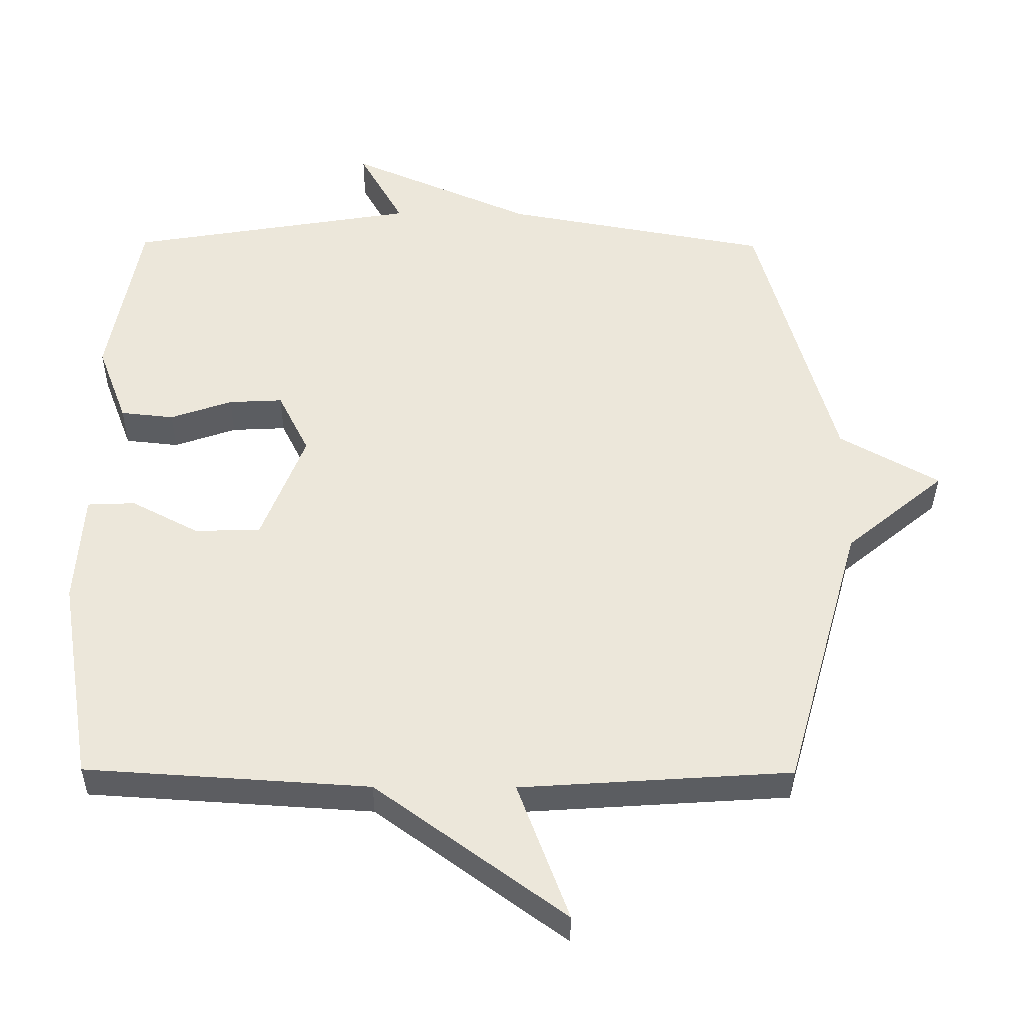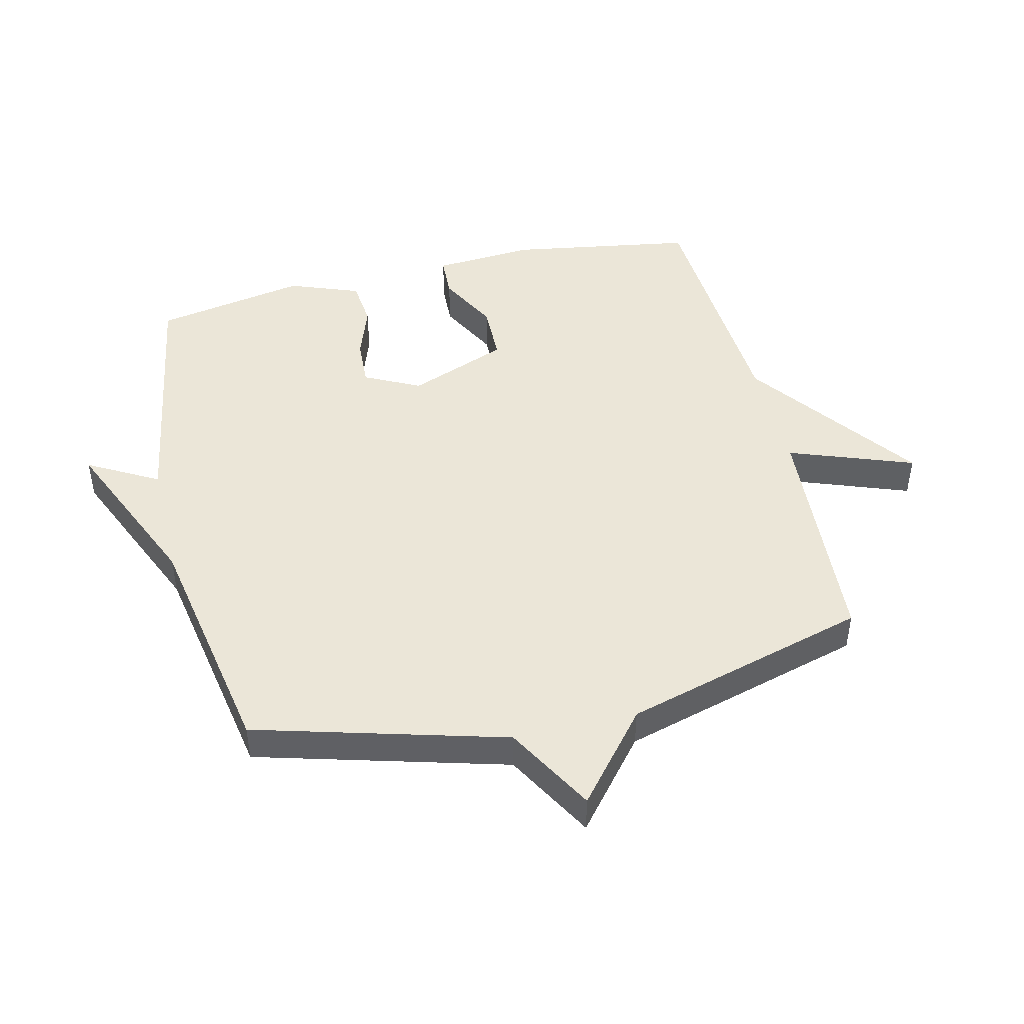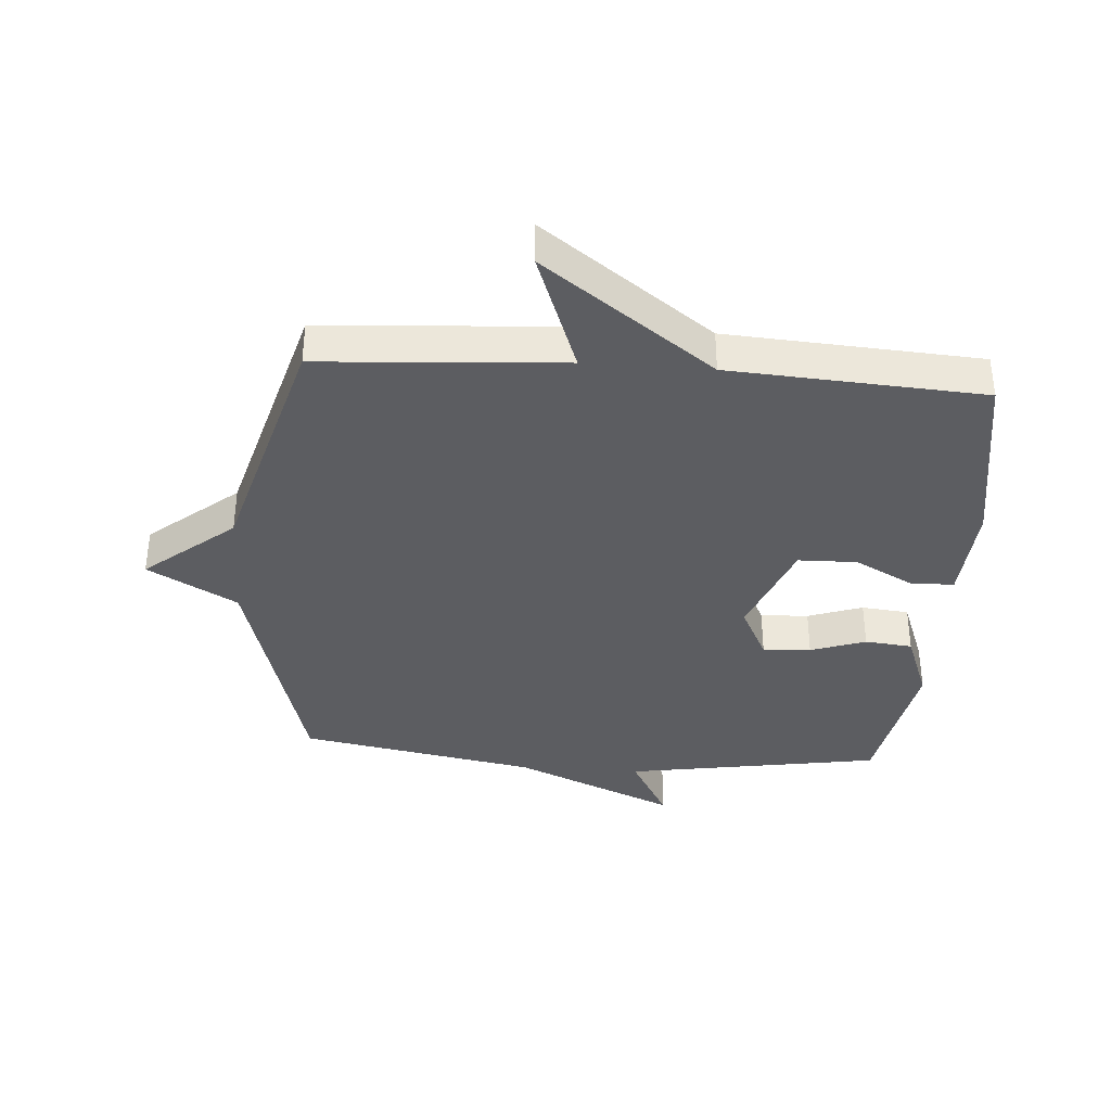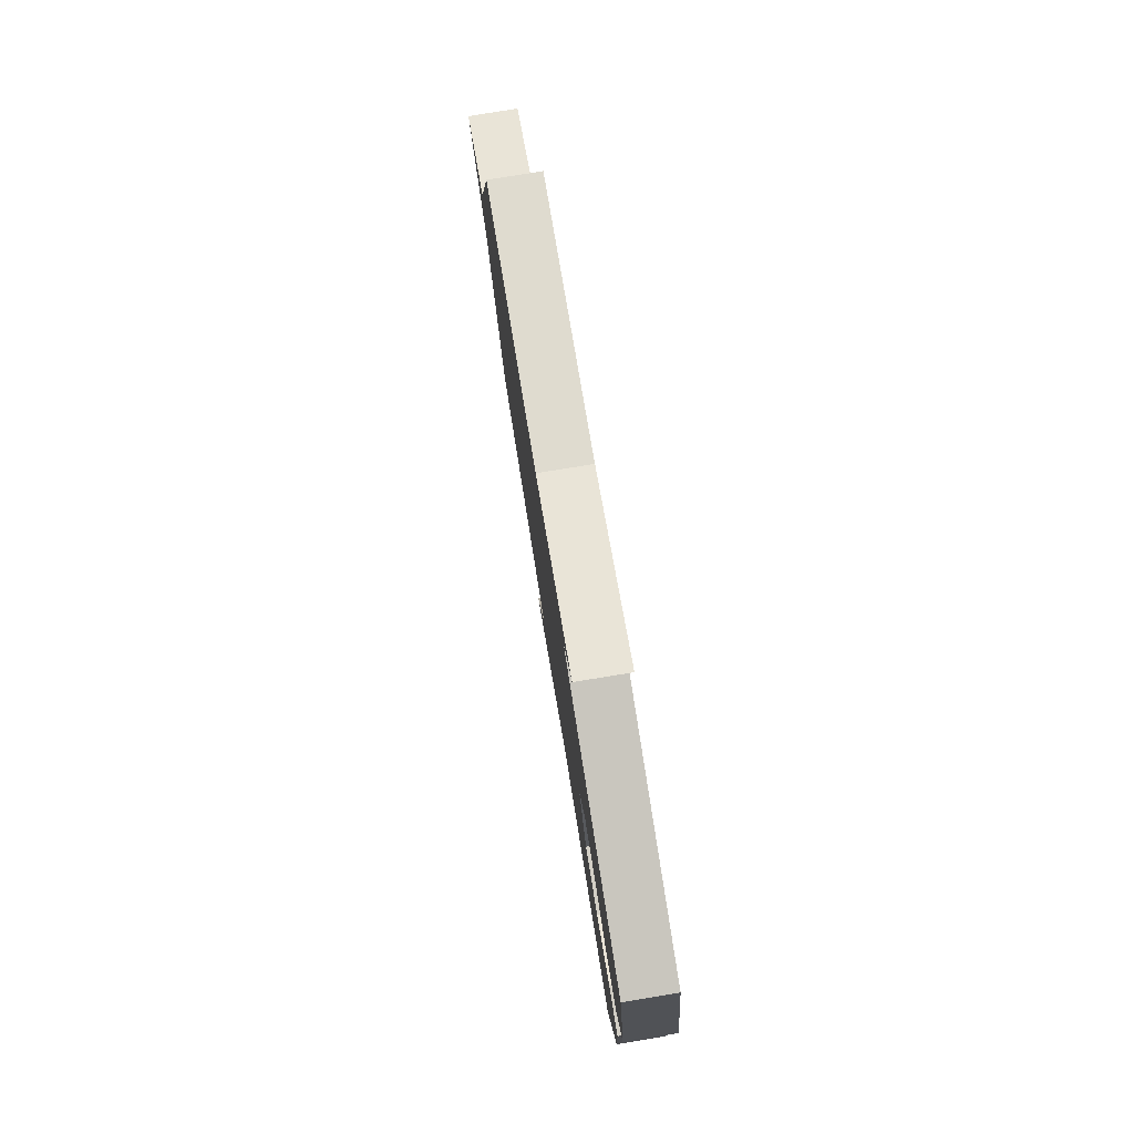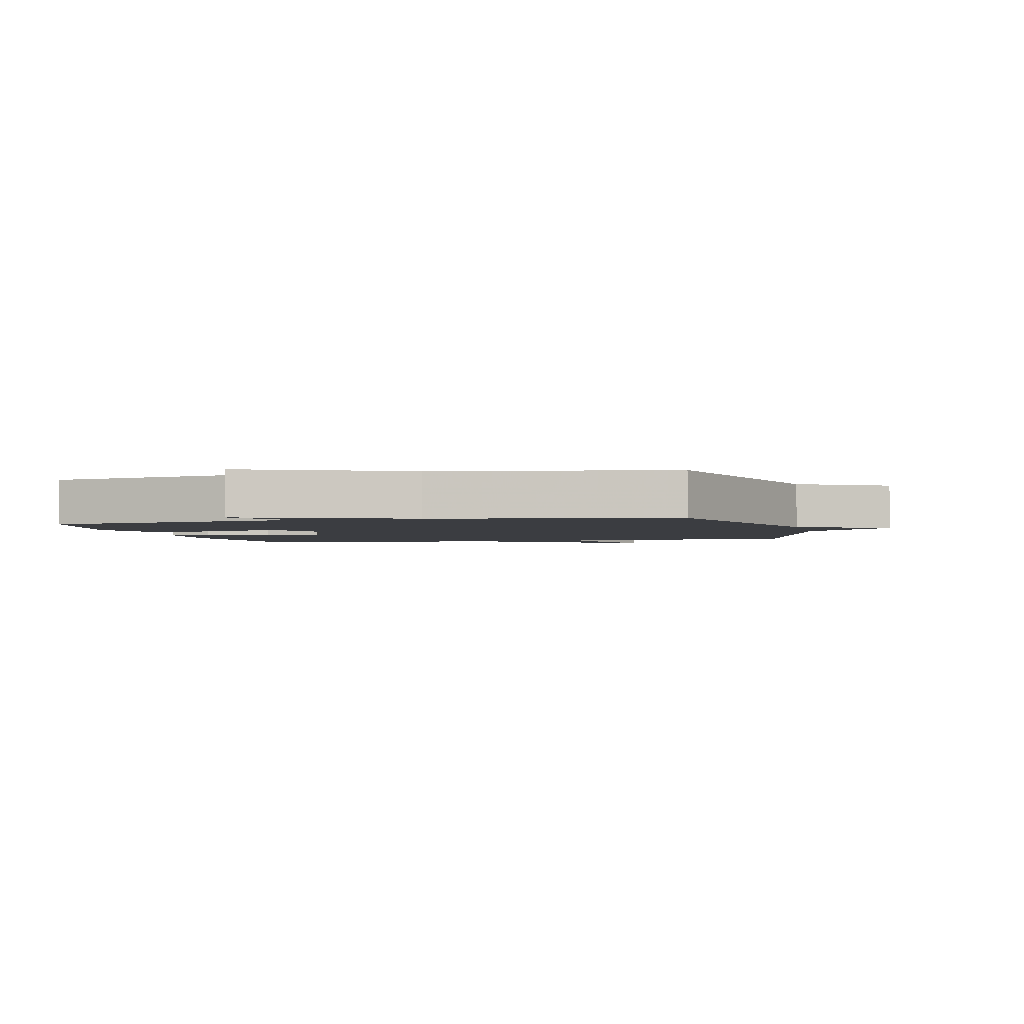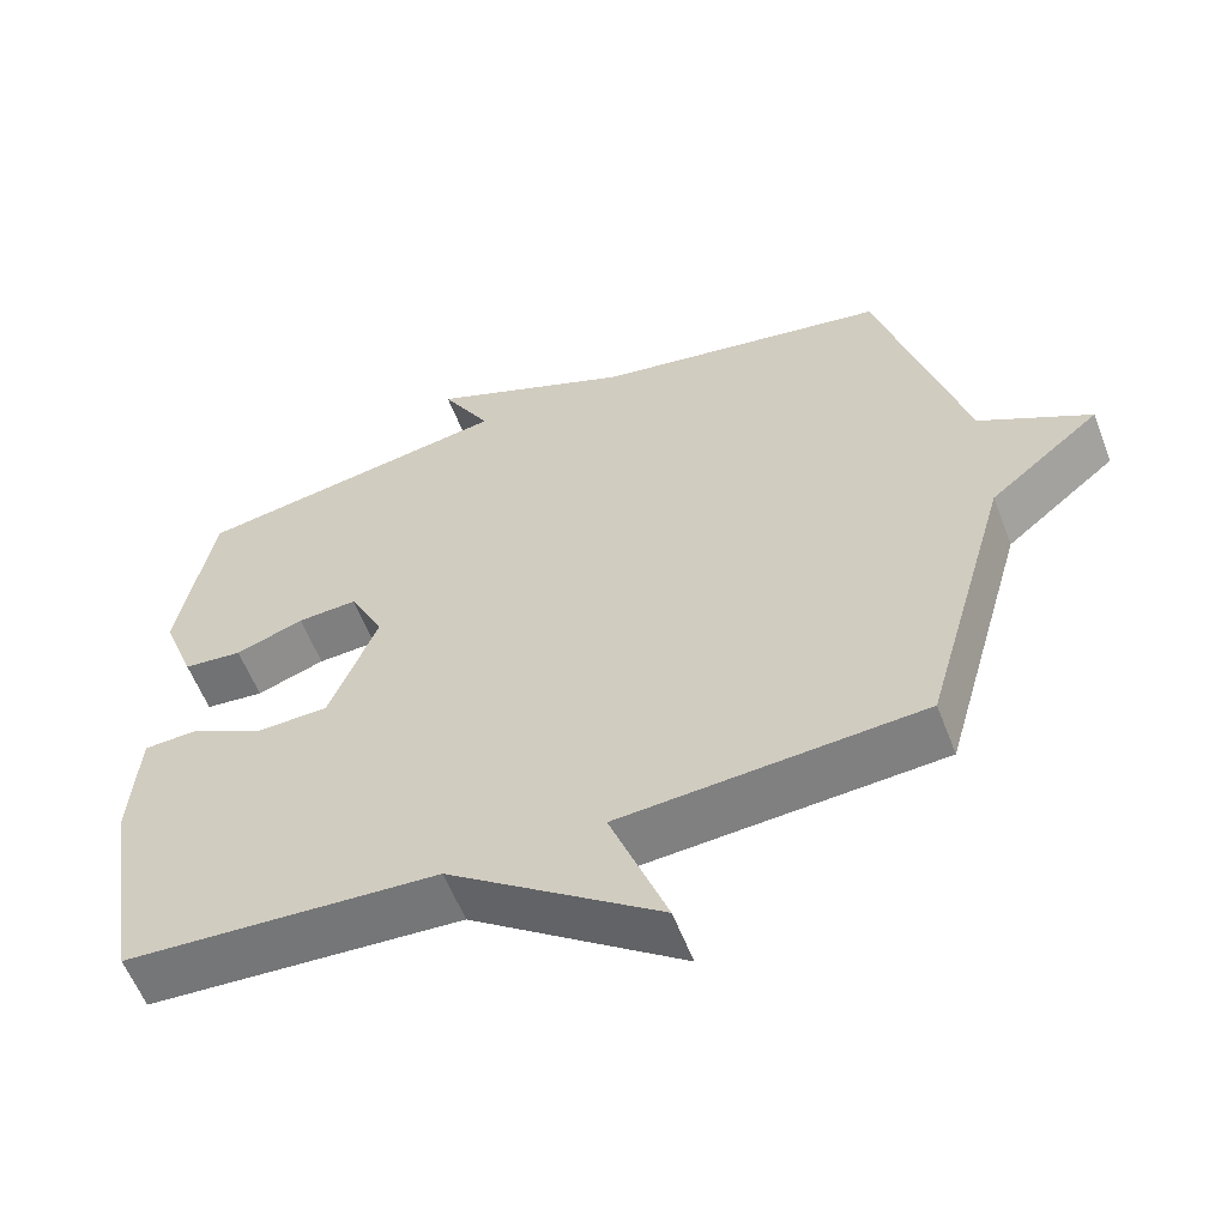
<metadata>
{"format":"obj","ext":"obj","renderer":"f3d","projection":"perspective","resolution":1024,"background":"white","views":[{"elev":-36.5,"azim":-0.5,"up":"+Z"},{"elev":46.1,"azim":76.6,"up":"+Y"},{"elev":-36.9,"azim":175.8,"up":"+Y"},{"elev":80.0,"azim":-99.2,"up":"+Z"},{"elev":-2.5,"azim":14.2,"up":"+Y"},{"elev":-58.4,"azim":21.0,"up":"+Z"}]}
</metadata>
<code>
v -0.5 0.07 -0.5
v -0.549 0.07 -0.201
v -0.538 0.07 -0.038
v -0.469 0.07 -0.035
v -0.372 0.07 -0.086
v -0.277 0.07 -0.084
v -0.214 0.07 0.077
v -0.259 0.07 0.167
v -0.337 0.07 0.163
v -0.426 0.07 0.132
v -0.503 0.07 0.14
v -0.546 0.07 0.254
v -0.5 0.07 0.5
v -0.084 0.07 0.569
v -0.148 0.07 0.683
v 0.116 0.07 0.569
v 0.5 0.07 0.5
v 0.612 0.07 0.097
v 0.756 0.07 0.016
v 0.612 0.07 -0.103
v 0.5 0.07 -0.5
v 0.109 0.07 -0.526
v 0.183 0.07 -0.727
v -0.091 0.07 -0.526
v -0.5 0 -0.5
v -0.549 0 -0.201
v -0.538 0 -0.038
v -0.469 0 -0.035
v -0.372 0 -0.086
v -0.277 0 -0.084
v -0.214 0 0.077
v -0.259 0 0.167
v -0.337 0 0.163
v -0.426 0 0.132
v -0.503 0 0.14
v -0.546 0 0.254
v -0.5 0 0.5
v -0.084 0 0.569
v -0.148 0 0.683
v 0.116 0 0.569
v 0.5 0 0.5
v 0.612 0 0.097
v 0.756 0 0.016
v 0.612 0 -0.103
v 0.5 0 -0.5
v 0.109 0 -0.526
v 0.183 0 -0.727
v -0.091 0 -0.526
f 22 23 24
f 24 1 2
f 22 24 2
f 21 22 2
f 20 21 2
f 18 19 20 2
f 16 17 18
f 14 15 16 18
f 12 13 14
f 11 12 14
f 10 11 14
f 9 10 14
f 8 9 14
f 7 8 14 18
f 6 7 18
f 2 3 4 5
f 2 5 6
f 2 6 18
f 48 47 46
f 26 25 48
f 26 48 46
f 26 46 45
f 26 45 44
f 26 44 43 42
f 42 41 40
f 42 40 39 38
f 38 37 36
f 38 36 35
f 38 35 34
f 38 34 33
f 38 33 32
f 42 38 32 31
f 42 31 30
f 29 28 27 26
f 30 29 26
f 42 30 26
f 1 25 26 2
f 2 26 27 3
f 3 27 28 4
f 4 28 29 5
f 5 29 30 6
f 6 30 31 7
f 7 31 32 8
f 8 32 33 9
f 9 33 34 10
f 10 34 35 11
f 11 35 36 12
f 12 36 37 13
f 13 37 38 14
f 14 38 39 15
f 15 39 40 16
f 16 40 41 17
f 17 41 42 18
f 18 42 43 19
f 19 43 44 20
f 20 44 45 21
f 21 45 46 22
f 22 46 47 23
f 23 47 48 24
f 24 48 25 1

</code>
